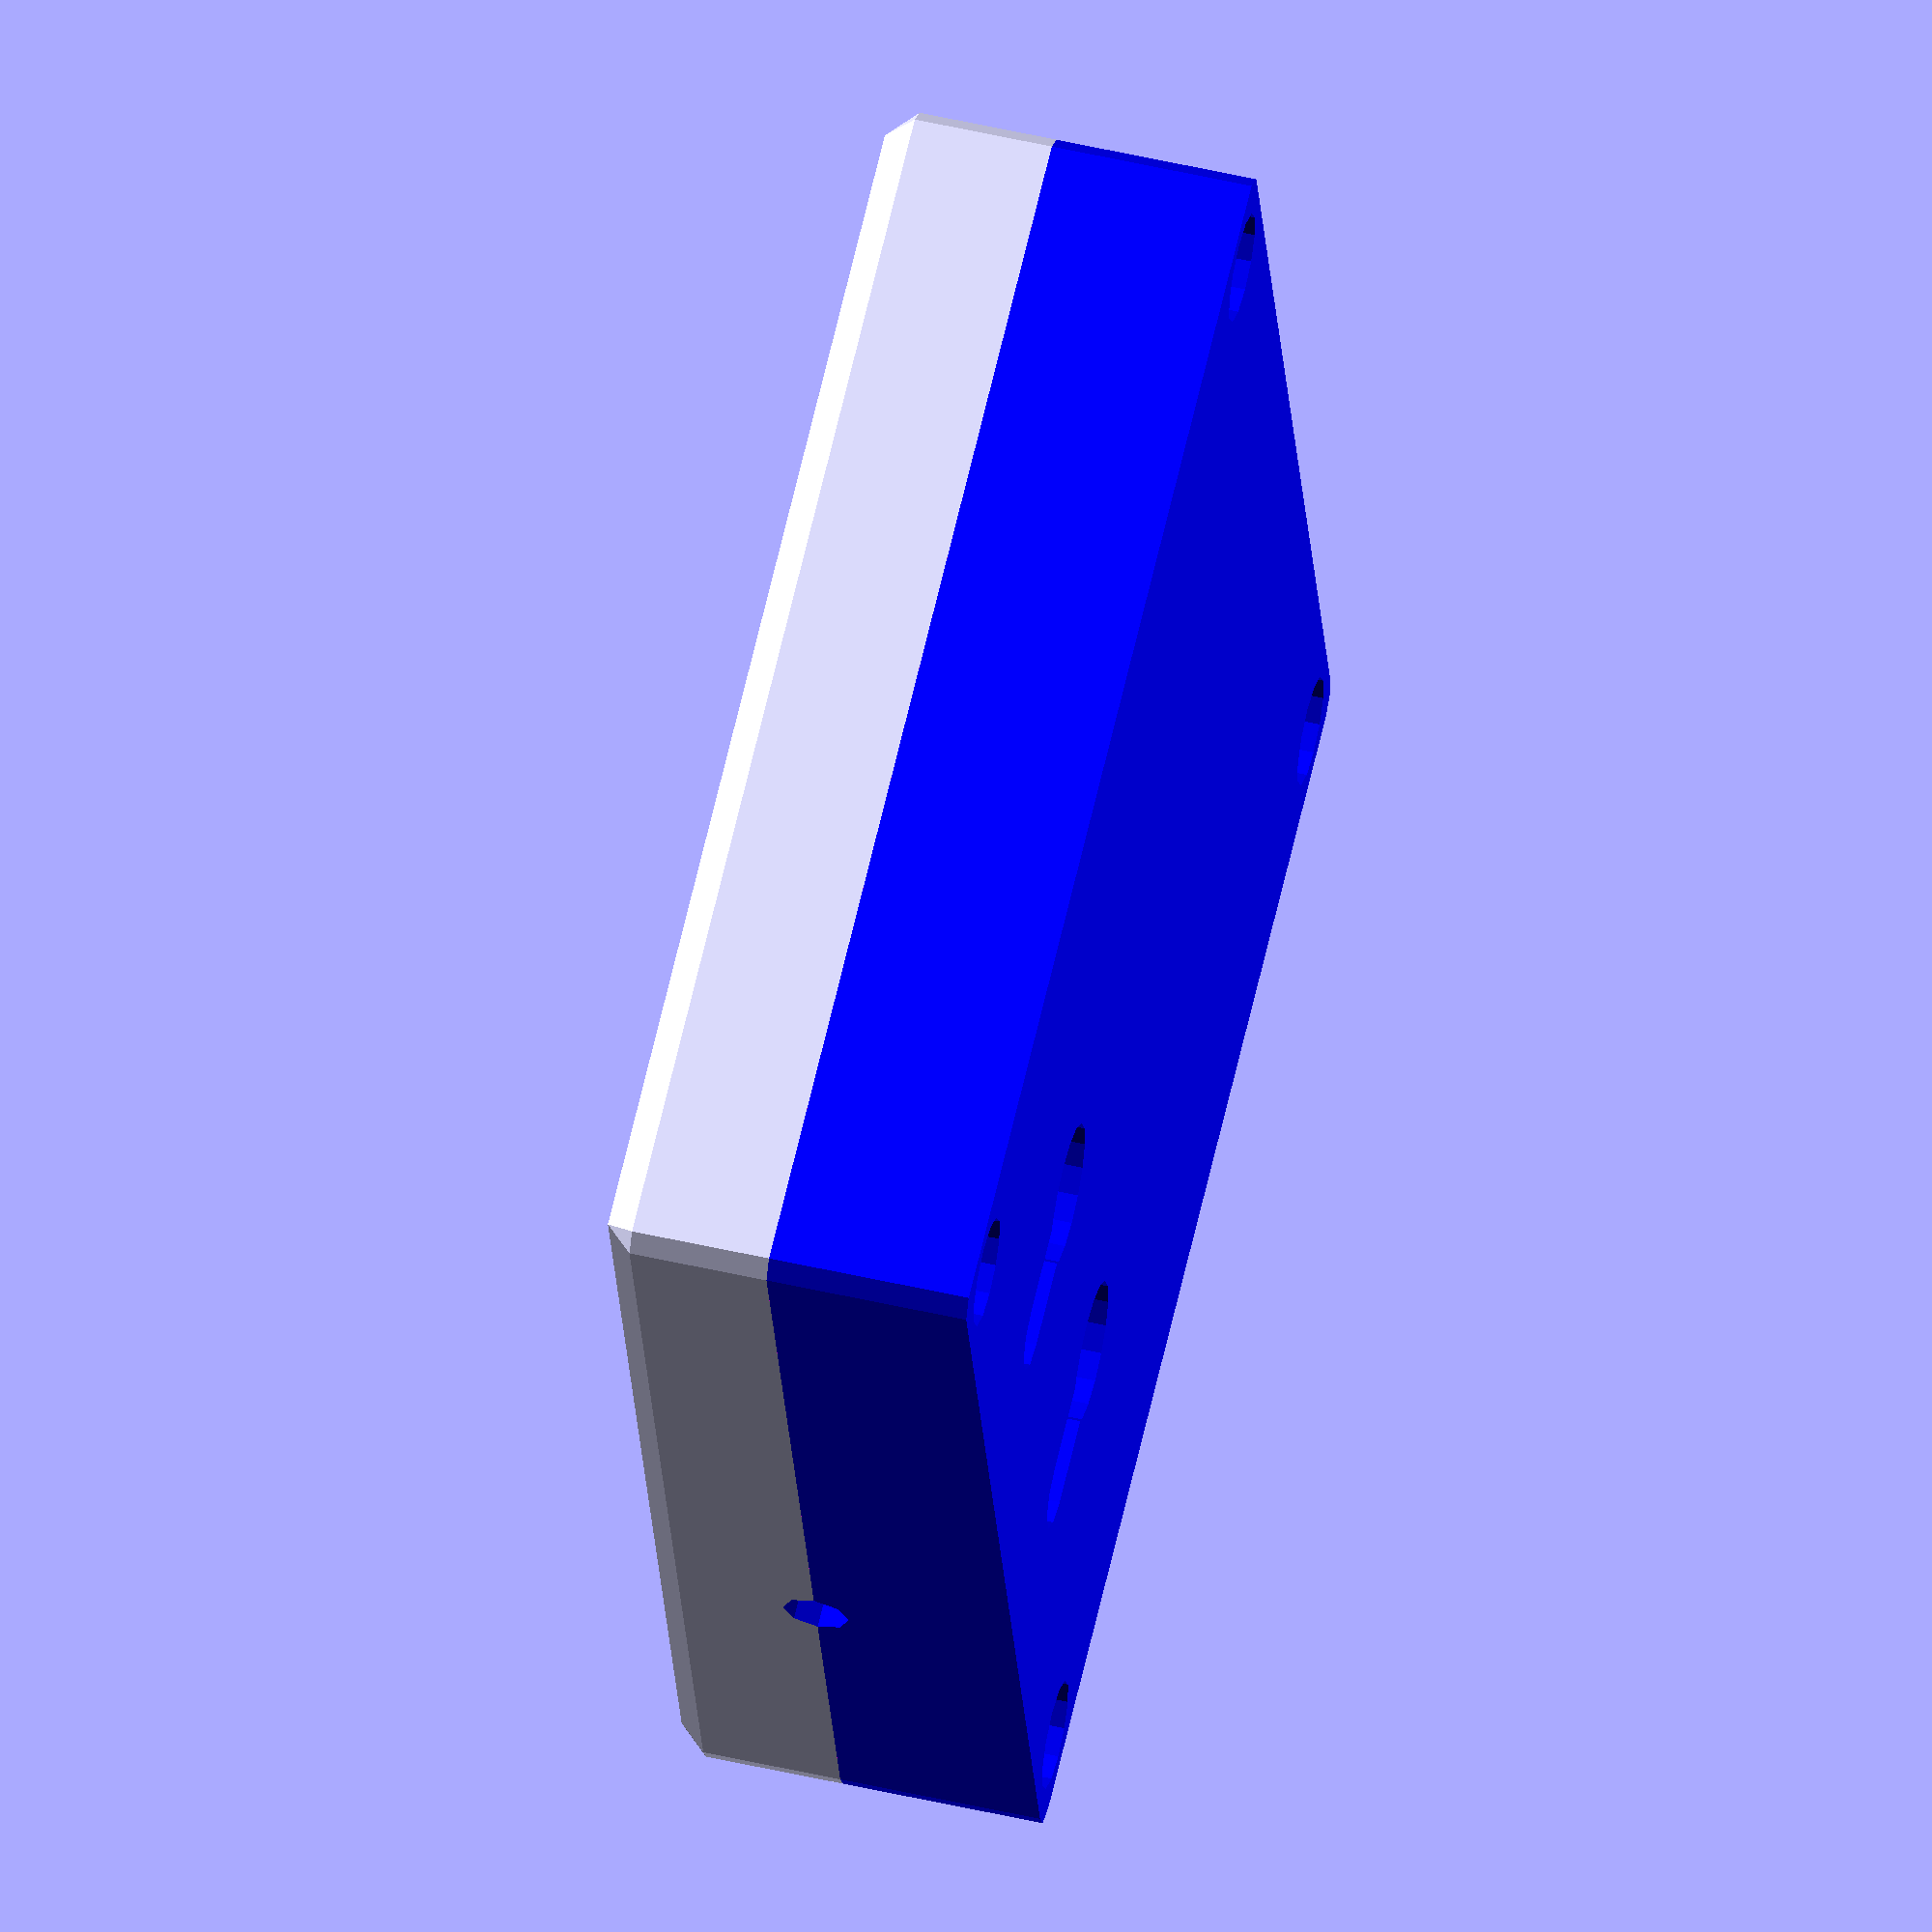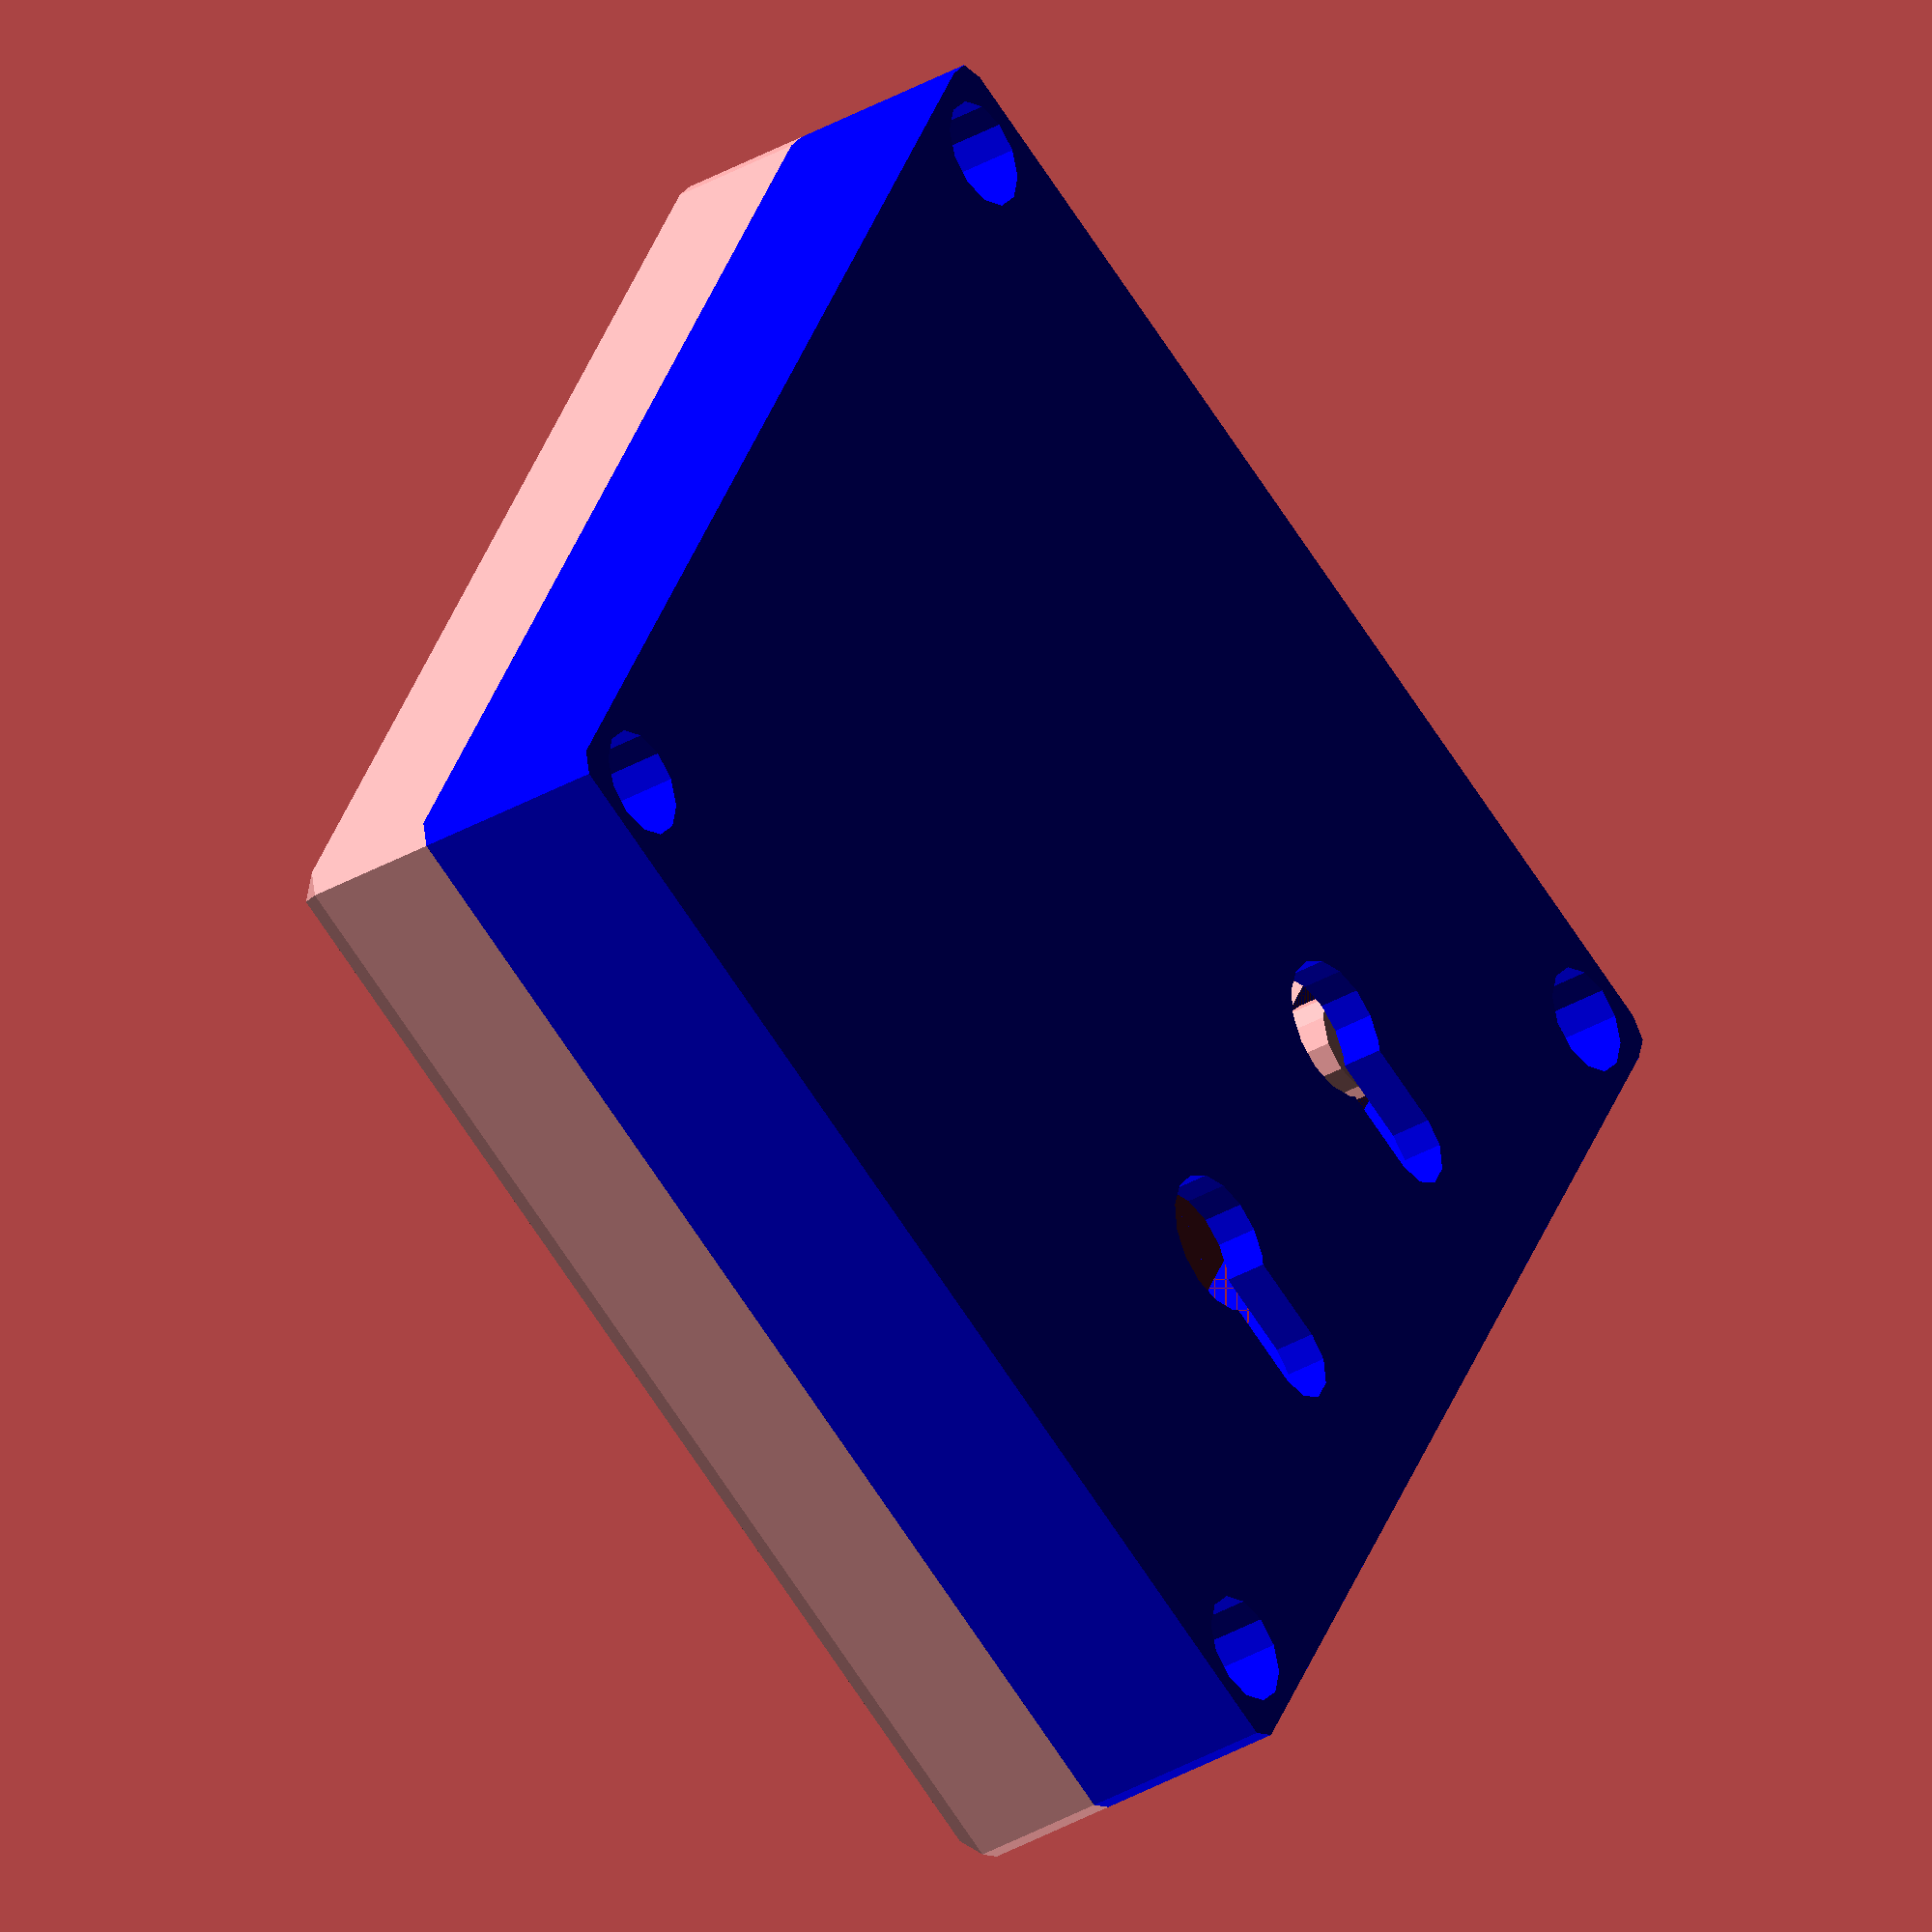
<openscad>
 
//TODO: IR-Stuff

tolerance = 0.3;
layer_hight = 0.2;
epsilon = 0.001;
inf = 100;

//flat mode: ESP on the top instead of the bottom
flatMode = 1;

transistorHeight = 6;

roundingRadius = 2;
boardX = 75;
boardY = 68;
boardZ = 1.6;
spaceTop = 15;
spaceBottom = flatMode ? transistorHeight : 15;

bottomThickness = 3;
topBottomSplit = flatMode ? 5 : -5;
margin = 7;
cableDiameter = 4+2*tolerance;
washerDiameter = 7+2*tolerance;
washerHeight = 1;
screwHeadHeight = 5;
connectionDiameter = 7;
connectionHeight = (flatMode ? 2 : 5);
cornerOnly = 0;
screwHoleDepth = washerHeight + screwHeadHeight + (flatMode ? 6 : 3);

cutMode = 0;

mode = [
      1, //top normal Mode
      0, //top infill Mode
      0, //top support block Mode
      1, //top text Mode
      1, //bottom normal mode
      0, //bottom infill mode
];
//$fn = 96;
//$fn=10;

module switch() {
 difference() {
  union() {
    cylinder(h=9,d=6+2*tolerance);
    translate([0,0,9-5]) {
        cylinder(h=1+tolerance,d=12+2*tolerance);
        translate([10/2, -2.5/2-tolerance, -1]) cube([4,2.5+2*tolerance,2+tolerance]);
    };
    translate([-13.2/2-tolerance,-7.9/2-tolerance,-9.5-2*tolerance]) cube([13.2+2*tolerance,7.9+2*tolerance,9.5+2*tolerance]);
    
    translate([-1/2,-2/2,-4-9.5-2*tolerance]) cube([1, 2, 4]);
    translate([-1/2+4.7,-2/2,-4-9.5-2*tolerance]) cube([1, 2, 4]);
    translate([-1/2-4.7,-2/2,-4-9.5-2*tolerance]) cube([1, 2, 4]);
    
    //translate([0,0,9]) cylinder(d=3, h=11);
    translate([0,0,9]) rotate([0,12,0]) cylinder(d=3, h=11);
    translate([0,0,9]) rotate([0,-12,0]) cylinder(d=3, h=11);
  }
  translate([0,0,9-5-layer_hight]) cylinder(h=layer_hight,d=6+2*tolerance);
 }
}

module led() {
    translate([0,0,-3]) cylinder(d=3+2*tolerance, h=3);
    translate([0,0,-23]) cylinder(d=4+2*tolerance,h=20);
}
module mountingPole() {
  dia = 7.5;
  difference() {
    hull() {
      translate([0,0,boardZ]) cylinder(d=dia, h=spaceTop-1);
      translate([dia/2,dia/2,boardZ]) cube([4,4,spaceTop-1]);
      translate([-dia/2,dia/2,boardZ]) cube([4,4,spaceTop-1]);
      translate([dia/2,-dia/2,boardZ]) cube([4,4,spaceTop-1]);
    }
    translate([-inf/2,-inf/2,topBottomSplit-inf]) cube([inf,inf,inf]);
  }
  translate([0,0,boardZ]) cylinder(d=dia, h=spaceTop-1);
}


module mountingScrewHole() {
    mountingScrewDiameter = 6;
    mountingScewHeadDiameter = 10;
    hull() {
        translate([0,+mountingScewHeadDiameter/2,-inf/2]) cylinder(h=inf, d=mountingScrewDiameter);
        translate([0,-mountingScewHeadDiameter/2,-inf/2]) cylinder(h=inf, d=mountingScrewDiameter);
    }
    translate([0,-mountingScewHeadDiameter/2,-inf/2]) cylinder(h=inf, d=mountingScewHeadDiameter);
}

module model() {
if(mode[0]) {
  difference() {
    union() {
      difference() {
        hull() {
        translate([-margin,        -margin,        boardZ+spaceTop-roundingRadius]) cylinder(h=roundingRadius, r1=roundingRadius, r2=0);
        translate([boardX+margin,-margin,        boardZ+spaceTop-roundingRadius]) cylinder(h=roundingRadius, r1=roundingRadius, r2=0);
        translate([-margin,        boardY+margin,boardZ+spaceTop-roundingRadius]) cylinder(h=roundingRadius, r1=roundingRadius, r2=0);
        translate([boardX+margin,boardY+margin,boardZ+spaceTop-roundingRadius]) cylinder(h=roundingRadius, r1=roundingRadius, r2=0);
      
        //*
        translate([-margin,        -margin,        topBottomSplit]) cylinder(r=roundingRadius);
        translate([boardX+margin,-margin,        topBottomSplit]) cylinder(r=roundingRadius);
        translate([-margin,        boardY+margin,topBottomSplit]) cylinder(r=roundingRadius);
        translate([boardX+margin,boardY+margin,topBottomSplit]) cylinder(r=roundingRadius); // */
        }
      
  
        translate([-tolerance,-tolerance,-inf+spaceTop-5+boardZ]) cube([boardX+2*tolerance, boardY+2*tolerance, inf]);
        for(i = [0:3]) {
           //switches
          translate([9,13+14*i,10+boardZ+tolerance]) rotate([0,0,180]) switch();
          //leds
          translate([19,13+14*i,boardZ+spaceTop]) led();
          translate([26,13+14*i,boardZ+spaceTop]) led();
        }
      }
      translate([        5,        5,0]) rotate([0,0,180]) mountingPole();
      translate([        5,boardY-5,0]) rotate([0,0, 90]) mountingPole();
      translate([boardX-5,        5,0]) rotate([0,0,-90]) mountingPole();
      translate([boardX-5,boardY-5,0])                  mountingPole();
    }
    translate([        5,        5,0]) cylinder(d=4, h=boardZ+spaceTop-2);
    translate([        5,boardY-5,0]) cylinder(d=4, h=boardZ+spaceTop-2);
    translate([boardX-5,        5,0]) cylinder(d=4, h=boardZ+spaceTop-2);
    translate([boardX-5,boardY-5,0]) cylinder(d=4, h=boardZ+spaceTop-2);
    translate([52, inf+boardX/2, topBottomSplit]) rotate([90,0,0]) cylinder(d=cableDiameter,h=inf);
    
    
    translate([-washerDiameter/2, -washerDiameter/2,topBottomSplit-epsilon]) cylinder(d=connectionDiameter+2*tolerance, h=connectionHeight+tolerance+epsilon);
    translate([washerDiameter/2+boardX,-washerDiameter/2,topBottomSplit-epsilon]) cylinder(d=connectionDiameter+2*tolerance, h=connectionHeight+tolerance+epsilon);
    translate([washerDiameter/2+boardX, washerDiameter/2+boardY,topBottomSplit-epsilon]) cylinder(d=connectionDiameter+2*tolerance, h=connectionHeight+tolerance+epsilon);
    translate([-washerDiameter/2, washerDiameter/2+boardY,topBottomSplit-epsilon]) cylinder(d=connectionDiameter+2*tolerance, h=connectionHeight+tolerance+epsilon);
    
    translate([-washerDiameter/2, -washerDiameter/2,topBottomSplit]) cylinder(d=4, h=boardZ+spaceTop-2-topBottomSplit);
    translate([washerDiameter/2+boardX,-washerDiameter/2,topBottomSplit]) cylinder(d=4, h=boardZ+spaceTop-2-topBottomSplit);
    translate([washerDiameter/2+boardX, washerDiameter/2+boardY,topBottomSplit]) cylinder(d=4, h=boardZ+spaceTop-2-topBottomSplit);
    translate([-washerDiameter/2, washerDiameter/2+boardY,topBottomSplit]) cylinder(d=4, h=boardZ+spaceTop-2-topBottomSplit);
    
    labels();
  }
}

color("green") if(mode[1]){
   hull() {
       translate([10,-10,8+boardZ+tolerance]) rotate([0,0,180]) cylinder(d=15,h=10);
       translate([10,10+boardY,8+boardZ+tolerance]) rotate([0,0,180]) cylinder(d=15,h=10);
   }
   for(i = [0:3]) {
      hull() {
        translate([-10,13+14*i,8+boardZ+tolerance]) rotate([0,0,180]) cylinder(d=15,h=10);
        translate([10,13+14*i,8+boardZ+tolerance]) rotate([0,0,180]) cylinder(d=15,h=10);
        translate([40,13+14*i,8+boardZ+tolerance]) rotate([0,0,180]) cylinder(d=3,h=10);
      }
    }
    translate([52, inf+boardX/2, topBottomSplit]) rotate([90,0,0]) cylinder(d=2*cableDiameter,h=inf);
    
      translate([        5,        5,0])  cylinder(d=8, h=inf);
      translate([        5,boardY-5,0])  cylinder(d=8, h=inf);
      translate([boardX-5,        5,0])  cylinder(d=8, h=inf);
      translate([boardX-5,boardY-5,0])  cylinder(d=8, h=inf);
    
        translate([-washerDiameter/2, -washerDiameter/2,topBottomSplit-epsilon]) cylinder(d=connectionDiameter+2, h=inf);
    translate([washerDiameter/2+boardX,-washerDiameter/2,topBottomSplit-epsilon]) cylinder(d=connectionDiameter+2, h=inf);
    translate([washerDiameter/2+boardX, washerDiameter/2+boardY,topBottomSplit-epsilon]) cylinder(d=connectionDiameter+2, h=inf);
    translate([-washerDiameter/2, washerDiameter/2+boardY,topBottomSplit-epsilon]) cylinder(d=connectionDiameter+2, h=inf);
}

color("red") if(mode[2]) {
    translate([        5,        5,-inf/2]) cylinder(d=4, h=inf);
    translate([        5,boardY-5,-inf/2]) cylinder(d=4, h=inf);
    translate([boardX-5,        5,-inf/2]) cylinder(d=4, h=inf);
    translate([boardX-5,boardY-5,-inf/2]) cylinder(d=4, h=inf);
    
    translate([-washerDiameter/2, -washerDiameter/2,-inf/2]) cylinder(d=4, h=inf);
    translate([washerDiameter/2+boardX,-washerDiameter/2,-inf/2]) cylinder(d=4, h=inf);
    translate([washerDiameter/2+boardX, washerDiameter/2+boardY,-inf/2]) cylinder(d=4, h=inf);
    translate([-washerDiameter/2, washerDiameter/2+boardY,-inf/2]) cylinder(d=4, h=inf);
}

module labels() {
    translate([9,boardY-5,spaceTop+boardZ-1]) linear_extrude(height = 1) text("0 A 1",size=5, halign="center");
    translate([19,boardY-10,spaceTop+boardZ-1]) linear_extrude(height = 1) text("A",size=5, halign="center");
    translate([26,boardY-10,spaceTop+boardZ-1]) linear_extrude(height = 1) text("1",size=5, halign="center");
}
color("white") if(mode[3]) {
    labels();
}

module bottomMountingScrew() {
    cylinder(d=washerDiameter,h=inf);
    translate([0,0,inf/2]) cylinder(d=4,h=inf);
    
}
color("blue") if (mode[4]) {
    difference() {
      union() {
      hull() {
          translate([-margin,        -margin,        topBottomSplit-1]) cylinder(r=roundingRadius,h=1);
          translate([boardX+margin,-margin,        topBottomSplit-1]) cylinder(r=roundingRadius,h=1);
          translate([-margin,        boardY+margin,topBottomSplit-1]) cylinder(r=roundingRadius,h=1);
          translate([boardX+margin,boardY+margin,topBottomSplit-1]) cylinder(r=roundingRadius,h=1);
          
          translate([-margin,        -margin,        -spaceBottom-bottomThickness]) cylinder(r=roundingRadius,h=1);
          translate([boardX+margin,-margin,        -spaceBottom-bottomThickness]) cylinder(r=roundingRadius,h=1);
          translate([-margin,        boardY+margin,-spaceBottom-bottomThickness]) cylinder(r=roundingRadius,h=1);
          translate([boardX+margin,boardY+margin,-spaceBottom-bottomThickness]) cylinder(r=roundingRadius,h=1);
      }
      translate([-washerDiameter/2, -washerDiameter/2,topBottomSplit]) cylinder(d=connectionDiameter-2*tolerance, h=connectionHeight-tolerance);
      translate([washerDiameter/2+boardX,-washerDiameter/2,topBottomSplit]) cylinder(d=connectionDiameter-2*tolerance, h=connectionHeight-tolerance);
      translate([washerDiameter/2+boardX, washerDiameter/2+boardY,topBottomSplit]) cylinder(d=connectionDiameter-2*tolerance, h=connectionHeight-tolerance);
      translate([-washerDiameter/2, washerDiameter/2+boardY,topBottomSplit]) cylinder(d=connectionDiameter-2*tolerance, h=connectionHeight-tolerance);
      }
      translate([-tolerance,-tolerance,-spaceBottom]) cube([boardX+2*tolerance, boardY+2*tolerance, inf]);
      if(flatMode == 1) {
          translate([5*boardX/16,7*boardY/8,0]) mountingScrewHole();
          translate([11*boardX/16,7*boardY/8,0]) mountingScrewHole();
      } else {
          translate([  boardX/4,3*boardY/4,0]) mountingScrewHole();
          translate([3*boardX/4,3*boardY/4,0]) mountingScrewHole();
      }
      translate([52, inf+boardX/2, topBottomSplit]) rotate([90,0,0]) cylinder(d=cableDiameter,h=inf);
      
      translate([-washerDiameter/2, -washerDiameter/2,-spaceBottom-inf-bottomThickness+screwHoleDepth]) bottomMountingScrew();
      translate([washerDiameter/2+boardX, -washerDiameter/2,-spaceBottom-inf-bottomThickness+screwHoleDepth]) bottomMountingScrew();
      translate([washerDiameter/2+boardX, washerDiameter/2+boardY,-spaceBottom-inf-bottomThickness+screwHoleDepth]) bottomMountingScrew();
      translate([-washerDiameter/2, washerDiameter/2+boardY,-spaceBottom-inf-bottomThickness+screwHoleDepth]) bottomMountingScrew();
      
      //space for transistor
      if(flatMode) {
          translate([60.67, 45.72, -spaceBottom-bottomThickness+1]) translate([-5,-5,0]) cube([10,10,10]);
      }
  }
}

color("green") if (mode[5]) {
      translate([-washerDiameter/2, -washerDiameter/2,-inf/2]) cylinder(d=washerDiameter+5.4,h=inf);
      translate([washerDiameter/2+boardX, -washerDiameter/2,-inf/2]) cylinder(d=washerDiameter+5.4,h=inf);
      translate([washerDiameter/2+boardX, washerDiameter/2+boardY,-inf/2]) cylinder(d=washerDiameter+5.4,h=inf);
      translate([-washerDiameter/2, washerDiameter/2+boardY,-inf/2]) cylinder(d=washerDiameter+5.4,h=inf);
      translate([  boardX/4,3*boardY/4,0]) translate([0,+12/2,-inf/2]) cylinder(h=inf, d=12);
      translate([3*boardX/4,3*boardY/4,0]) translate([0,+12/2,-inf/2]) cylinder(h=inf, d=12);
      translate([52, inf+boardX/2, topBottomSplit]) rotate([90,0,0]) cylinder(d=2*cableDiameter,h=inf);
}
}

if(cornerOnly) {
    intersection() { 
        model();
        translate([-inf+2, -inf+2, -inf/2]) cube([inf,inf,inf]);
    }
} else {
    if(cutMode == 0) {
      model();
    } else if(cutMode == 1) {
      rotate([0,0,-90]) projection(cut = true) translate([0,-boardY/2,washerDiameter/2]) rotate([0,-90,0]) model();
    } else if(cutMode == 2) {
      rotate([0,0,-90]) projection(cut = true) translate([0,-boardY/2,-5]) rotate([0,-90,0]) model();
    } else if(cutMode == 3) {
      rotate([0,0,-90]) projection(cut = true) translate([0,-boardY/2,-9]) rotate([0,-90,0]) model();
    }
}

</openscad>
<views>
elev=125.9 azim=283.8 roll=76.3 proj=o view=solid
elev=35.0 azim=242.6 roll=127.7 proj=o view=solid
</views>
